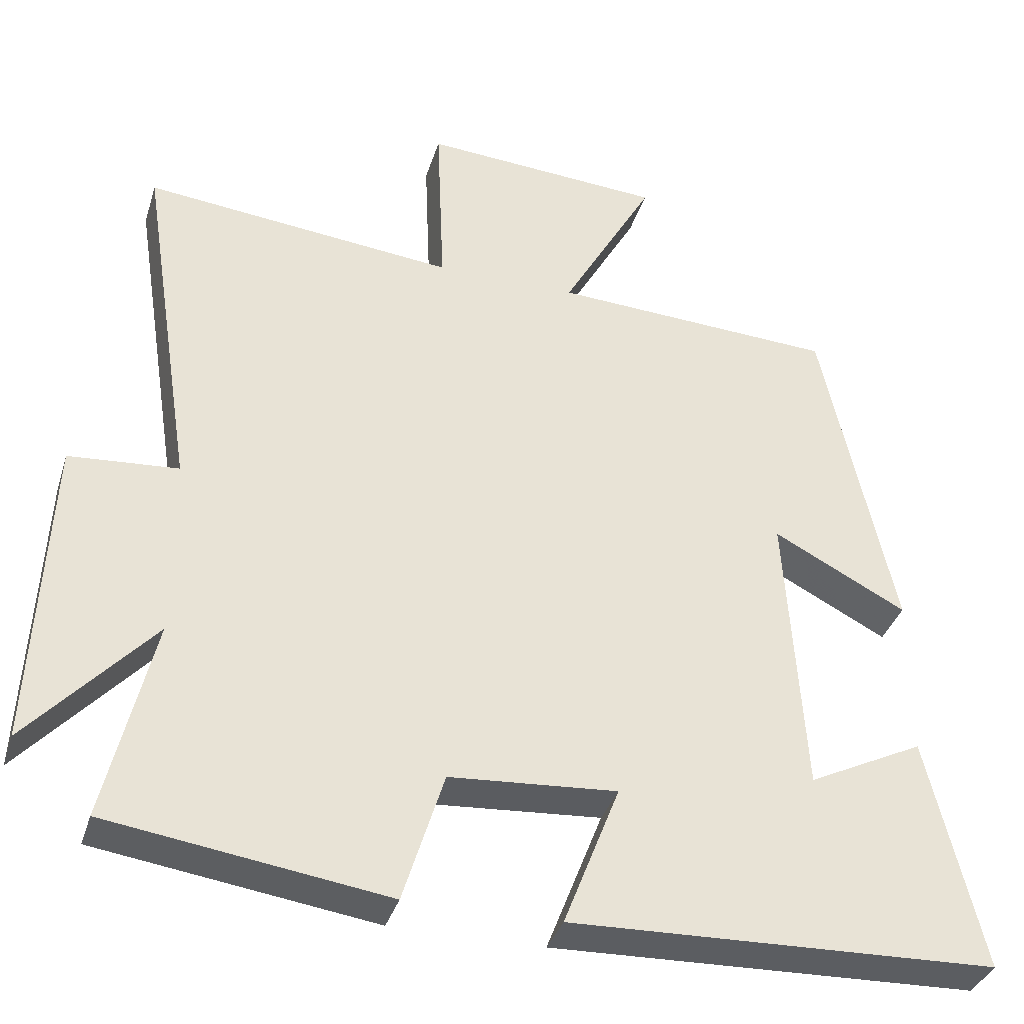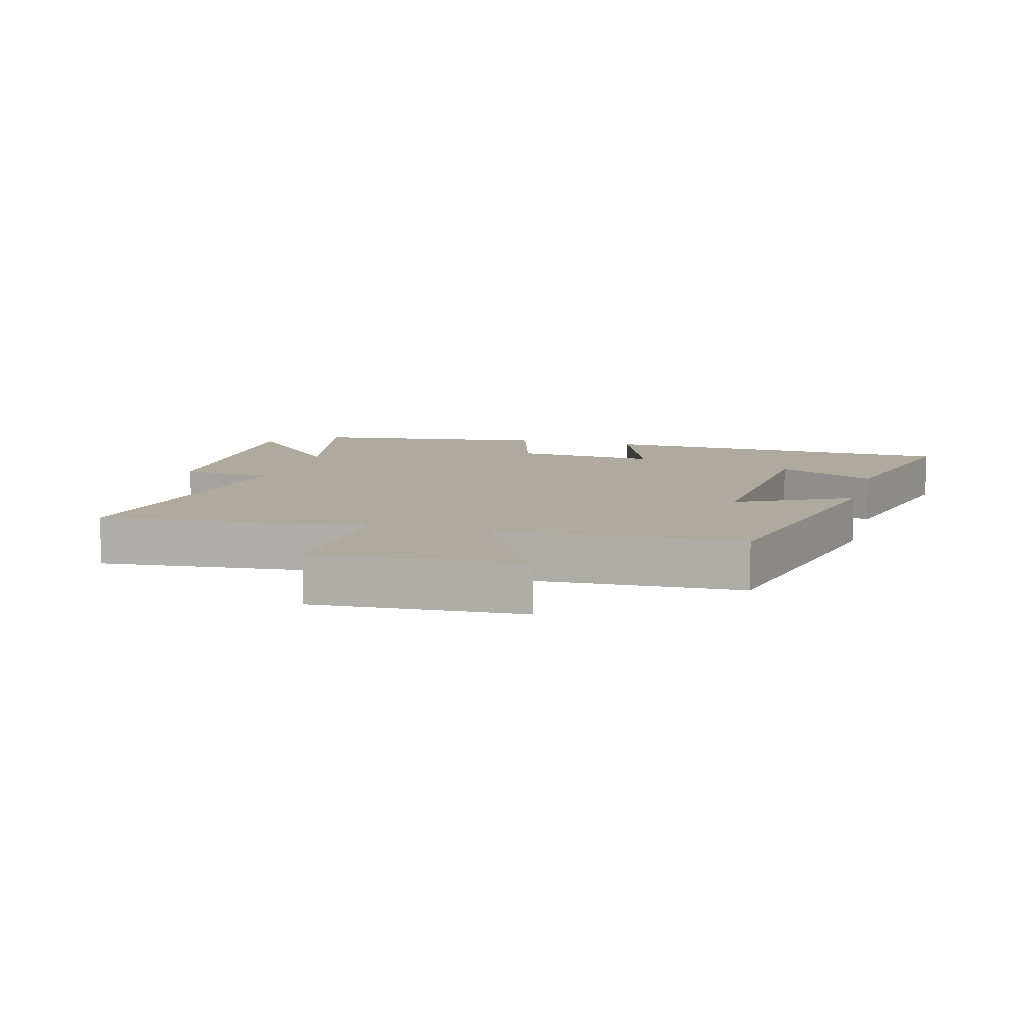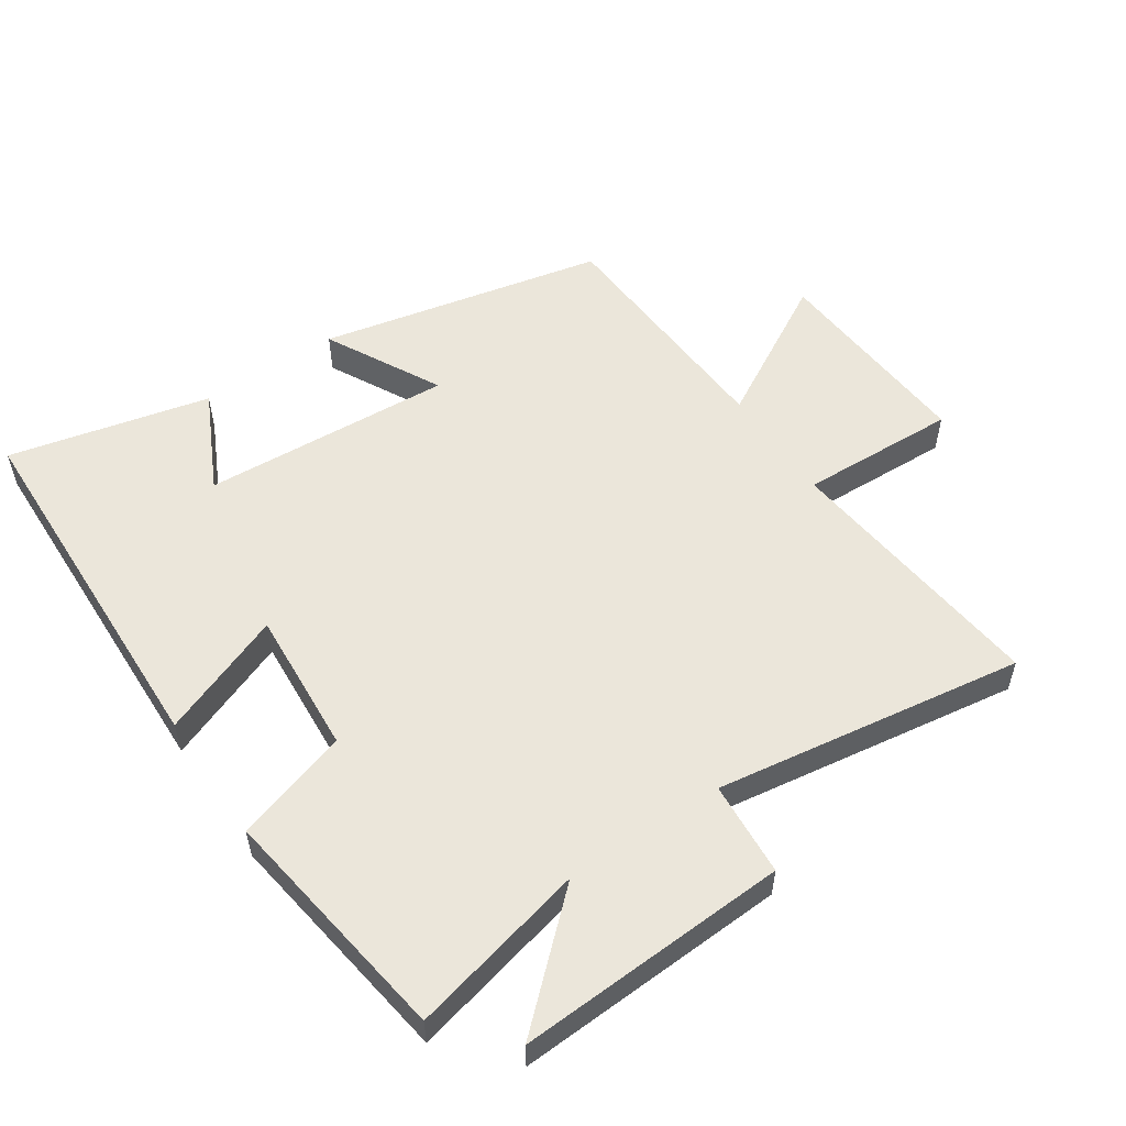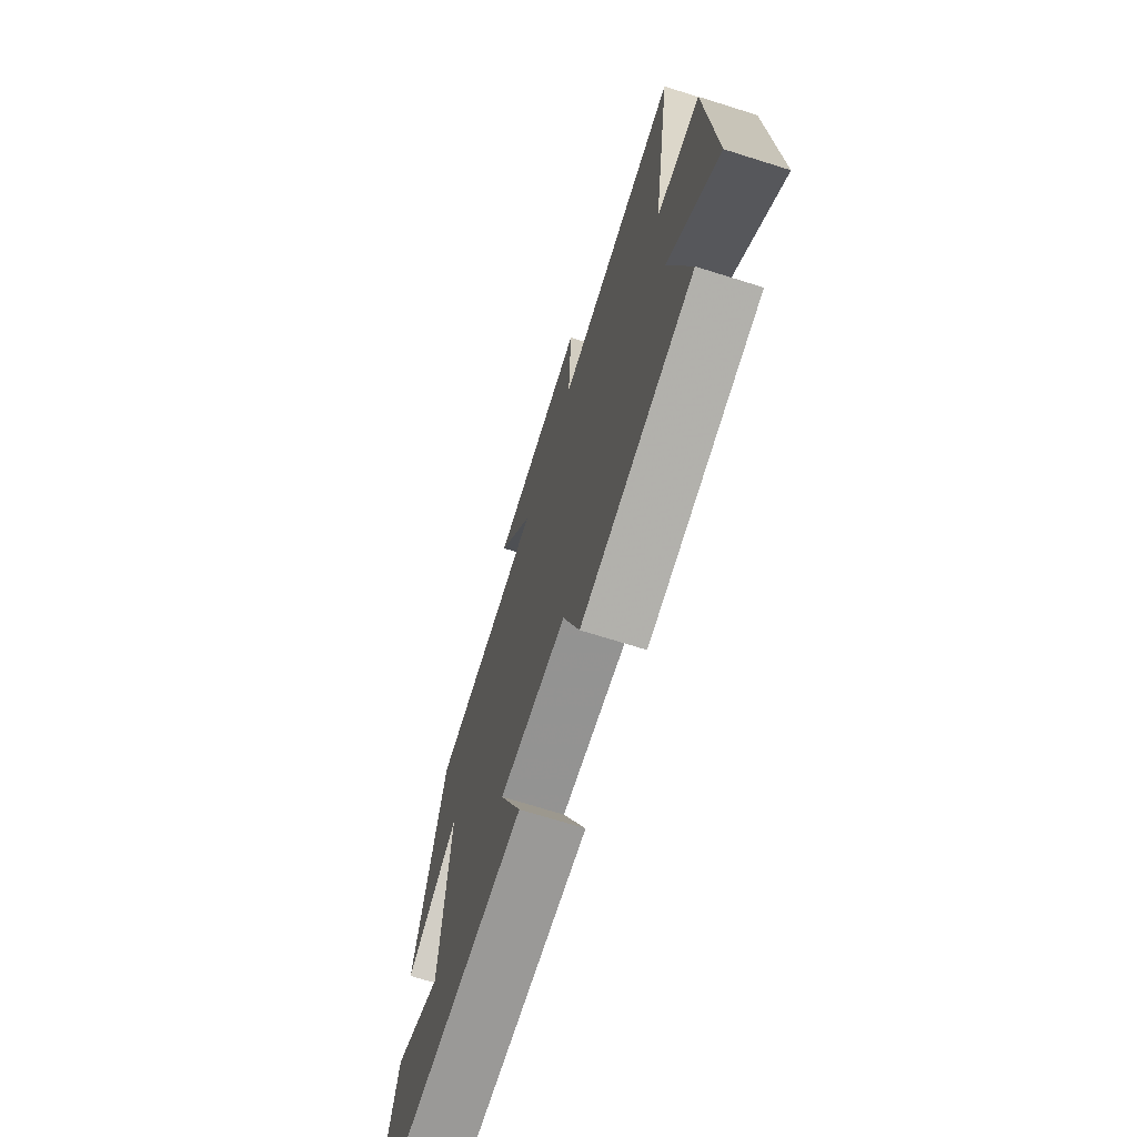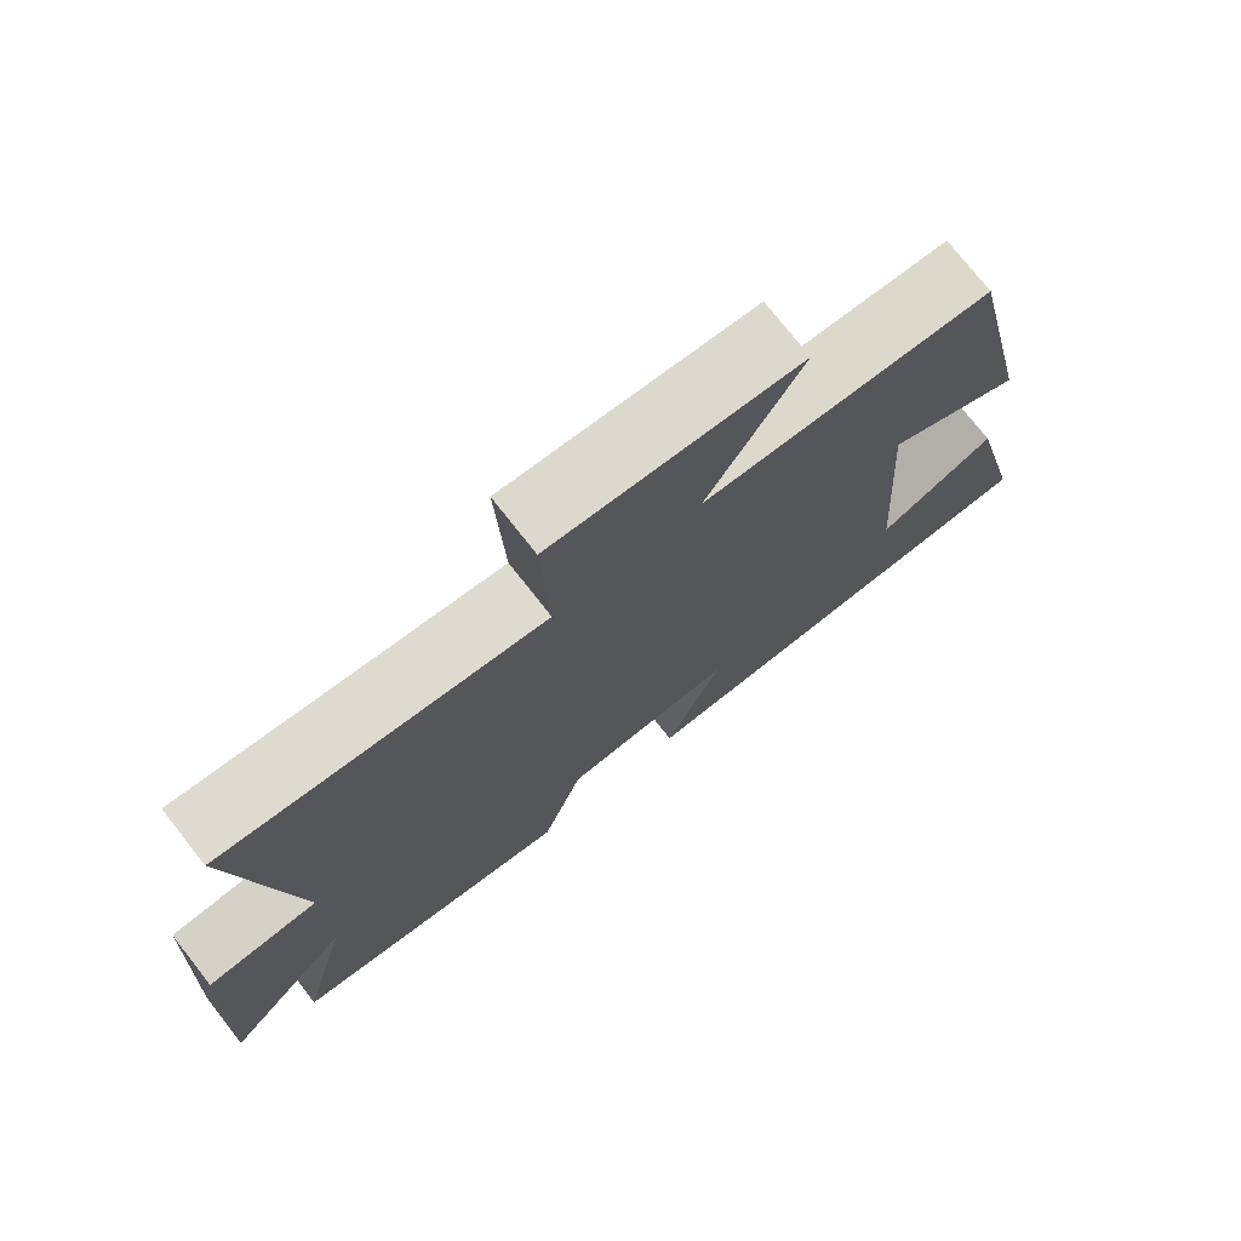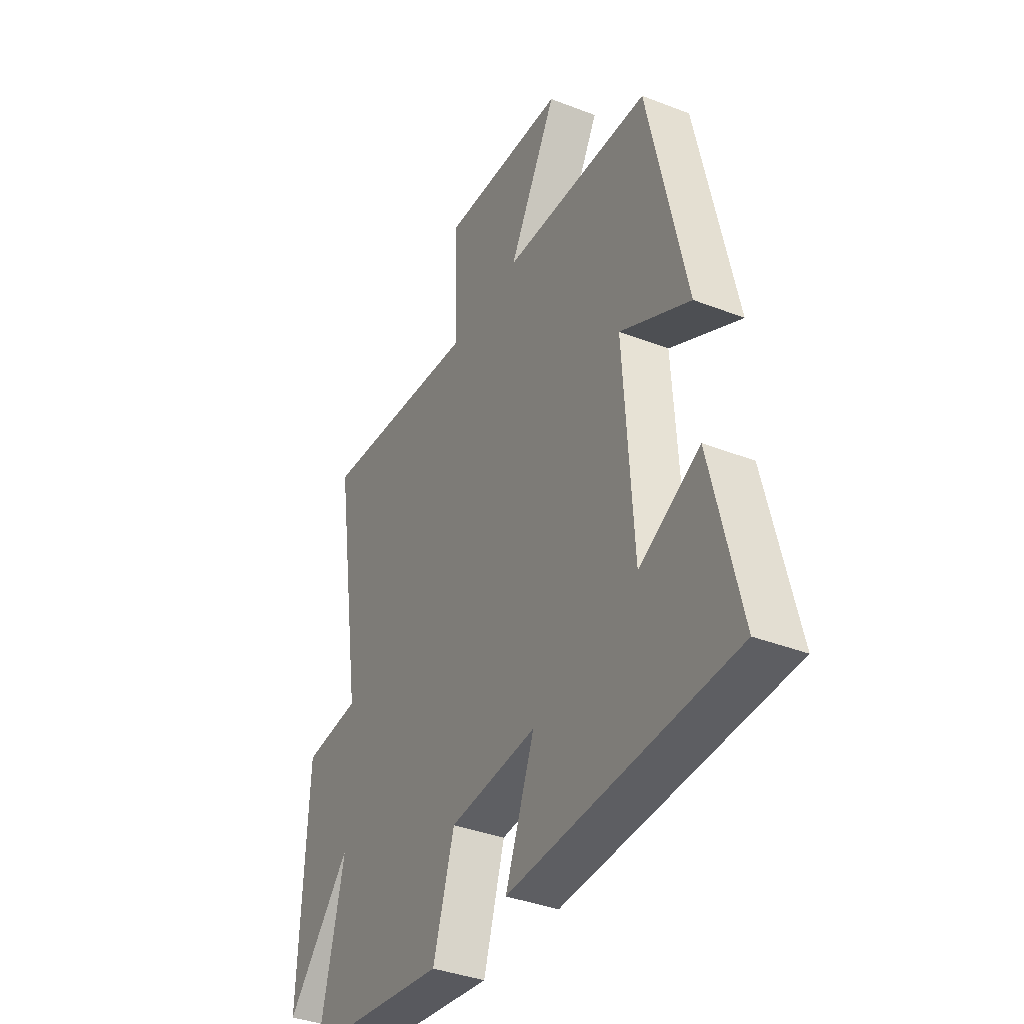
<metadata>
{"format":"obj","ext":"obj","renderer":"f3d","projection":"perspective","resolution":1024,"background":"white","views":[{"elev":-36.2,"azim":-16.5,"up":"+Z"},{"elev":9.4,"azim":15.7,"up":"+Y"},{"elev":54.7,"azim":-124.1,"up":"+Y"},{"elev":-70.8,"azim":-107.4,"up":"+Z"},{"elev":75.1,"azim":-38.1,"up":"+Z"},{"elev":-37.7,"azim":63.6,"up":"+Z"}]}
</metadata>
<code>
v -0.573 0.07 0.543
v -0.159 0.07 0.5
v -0.169 0.07 0.74
v 0.151 0.07 0.718
v 0.029 0.07 0.5
v 0.405 0.07 0.48
v 0.5 0.07 0.043
v 0.323 0.07 0.135
v 0.347 0.07 -0.249
v 0.5 0.07 -0.173
v 0.573 0.07 -0.481
v 0.008 0.07 -0.5
v 0.082 0.07 -0.309
v -0.14 0.07 -0.325
v -0.194 0.07 -0.5
v -0.564 0.07 -0.447
v -0.5 0.07 -0.176
v -0.665 0.07 -0.357
v -0.645 0.07 0.059
v -0.5 0.07 0.07
v -0.573 0 0.543
v -0.159 0 0.5
v -0.169 0 0.74
v 0.151 0 0.718
v 0.029 0 0.5
v 0.405 0 0.48
v 0.5 0 0.043
v 0.323 0 0.135
v 0.347 0 -0.249
v 0.5 0 -0.173
v 0.573 0 -0.481
v 0.008 0 -0.5
v 0.082 0 -0.309
v -0.14 0 -0.325
v -0.194 0 -0.5
v -0.564 0 -0.447
v -0.5 0 -0.176
v -0.665 0 -0.357
v -0.645 0 0.059
v -0.5 0 0.07
f 17 18 19 20
f 14 15 16 17
f 13 14 17 20
f 11 12 13
f 9 10 11
f 13 20 1
f 11 13 1
f 9 11 1
f 5 6 7 8
f 2 3 4 5
f 2 5 8 9
f 1 2 9
f 40 39 38 37
f 37 36 35 34
f 40 37 34 33
f 33 32 31
f 31 30 29
f 21 40 33
f 21 33 31
f 21 31 29
f 28 27 26 25
f 25 24 23 22
f 29 28 25 22
f 29 22 21
f 1 21 22 2
f 2 22 23 3
f 3 23 24 4
f 4 24 25 5
f 5 25 26 6
f 6 26 27 7
f 7 27 28 8
f 8 28 29 9
f 9 29 30 10
f 10 30 31 11
f 11 31 32 12
f 12 32 33 13
f 13 33 34 14
f 14 34 35 15
f 15 35 36 16
f 16 36 37 17
f 17 37 38 18
f 18 38 39 19
f 19 39 40 20
f 20 40 21 1

</code>
